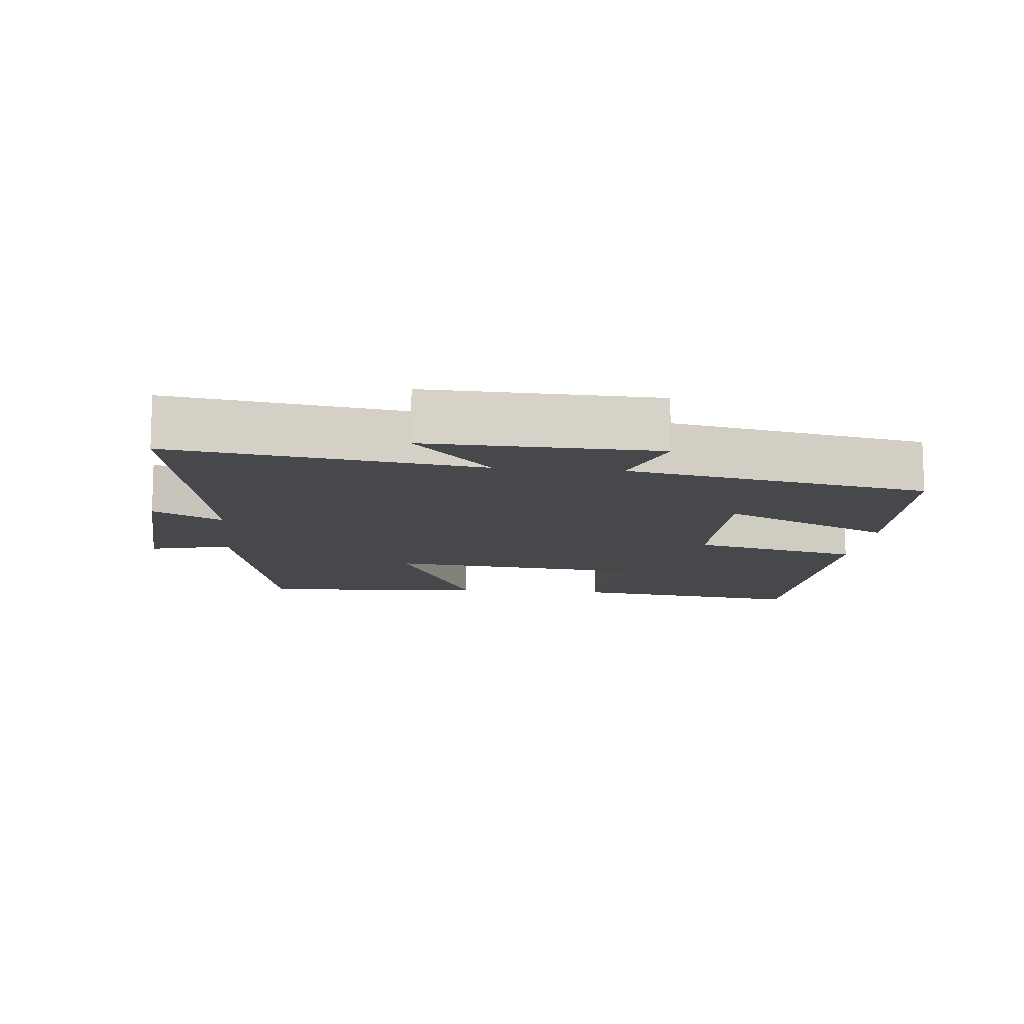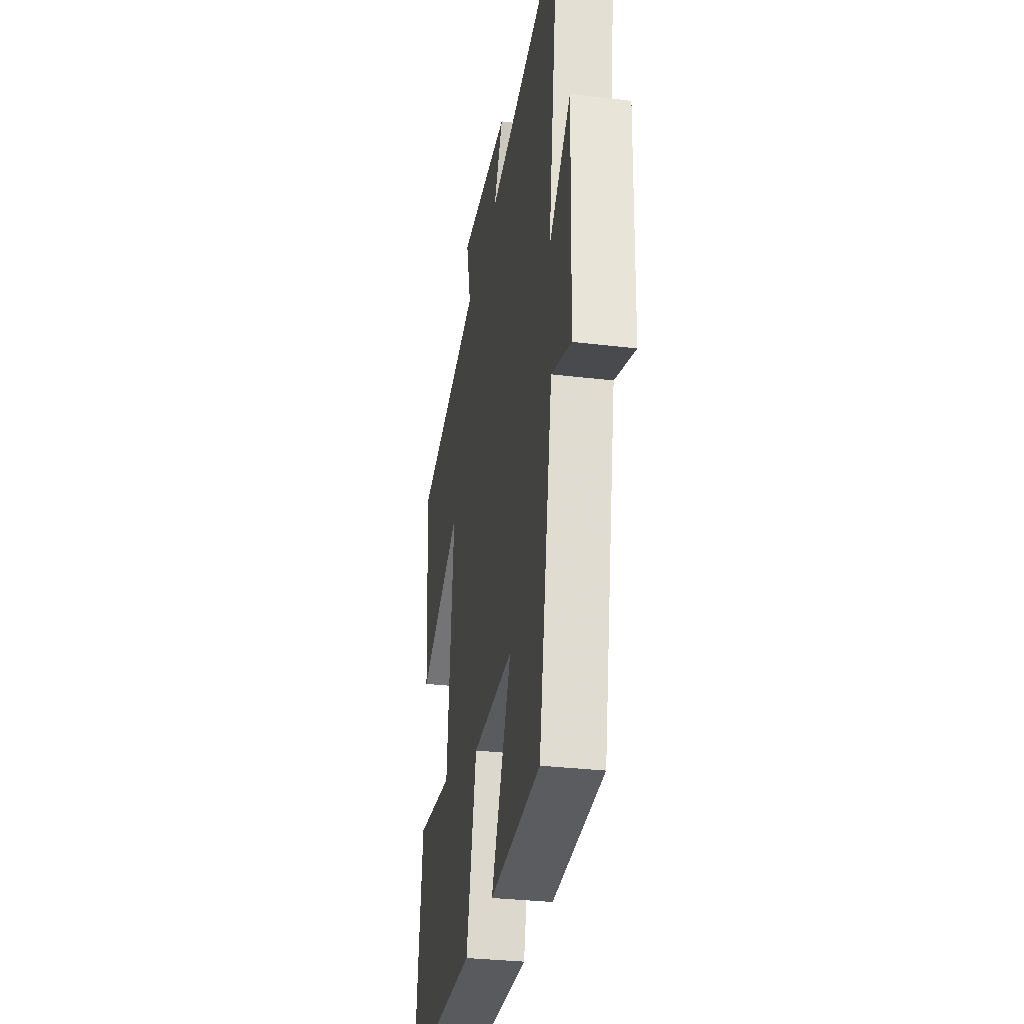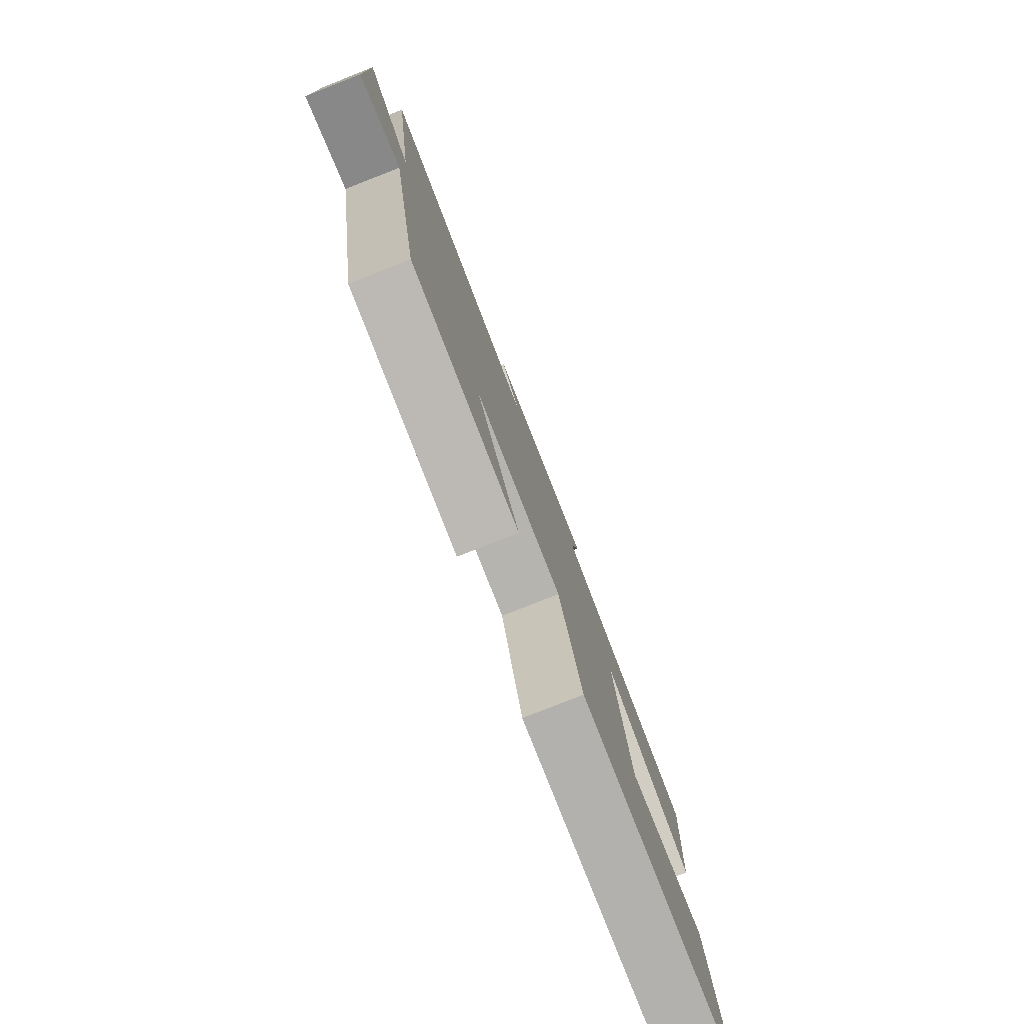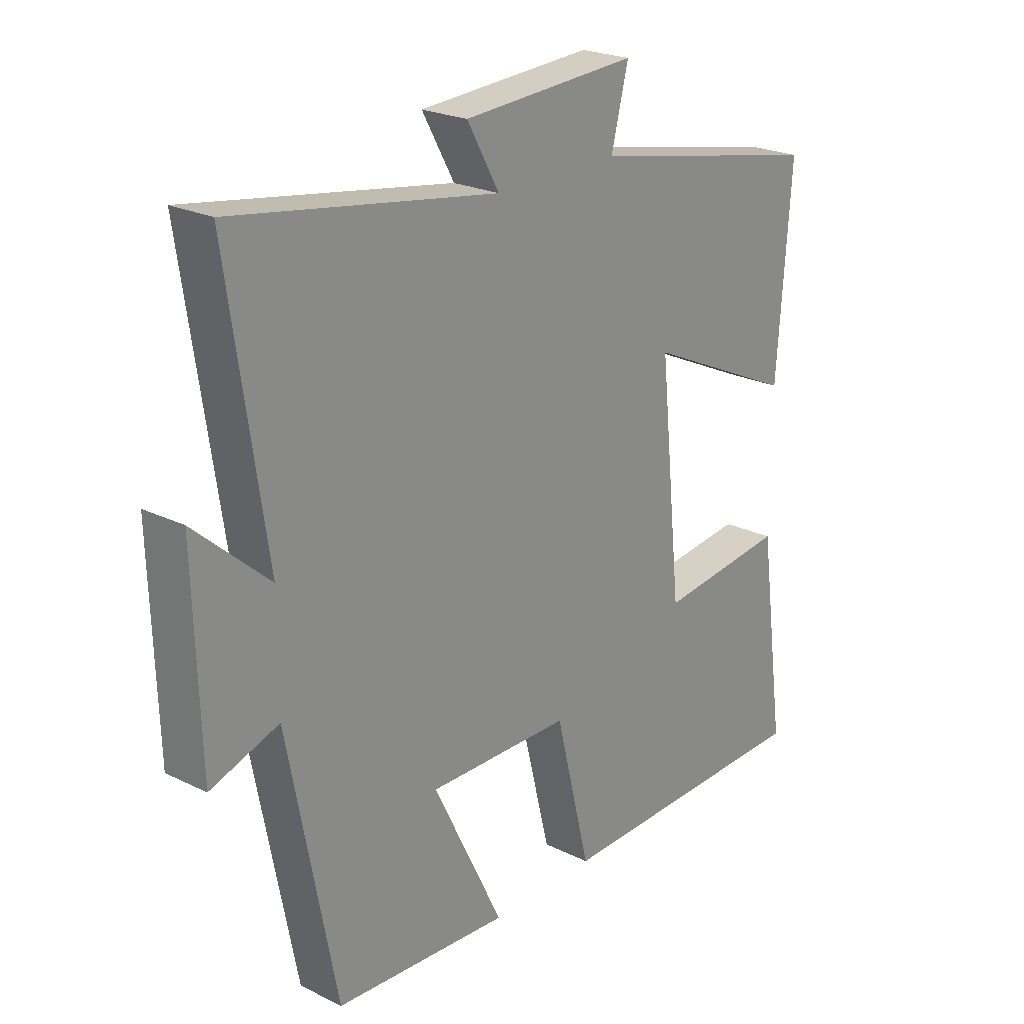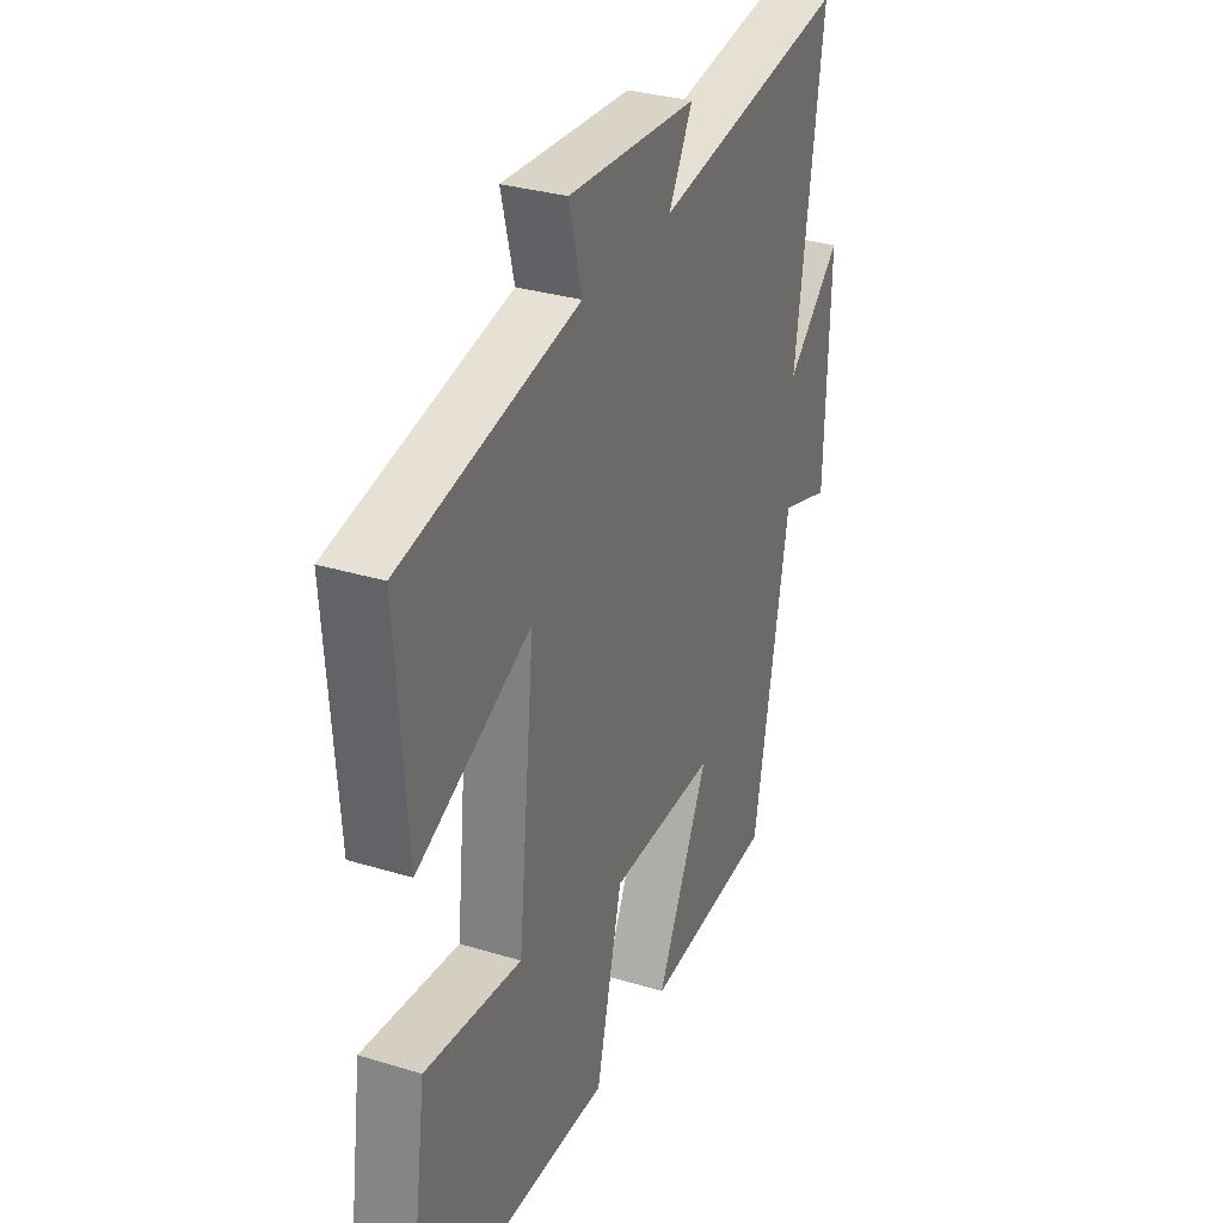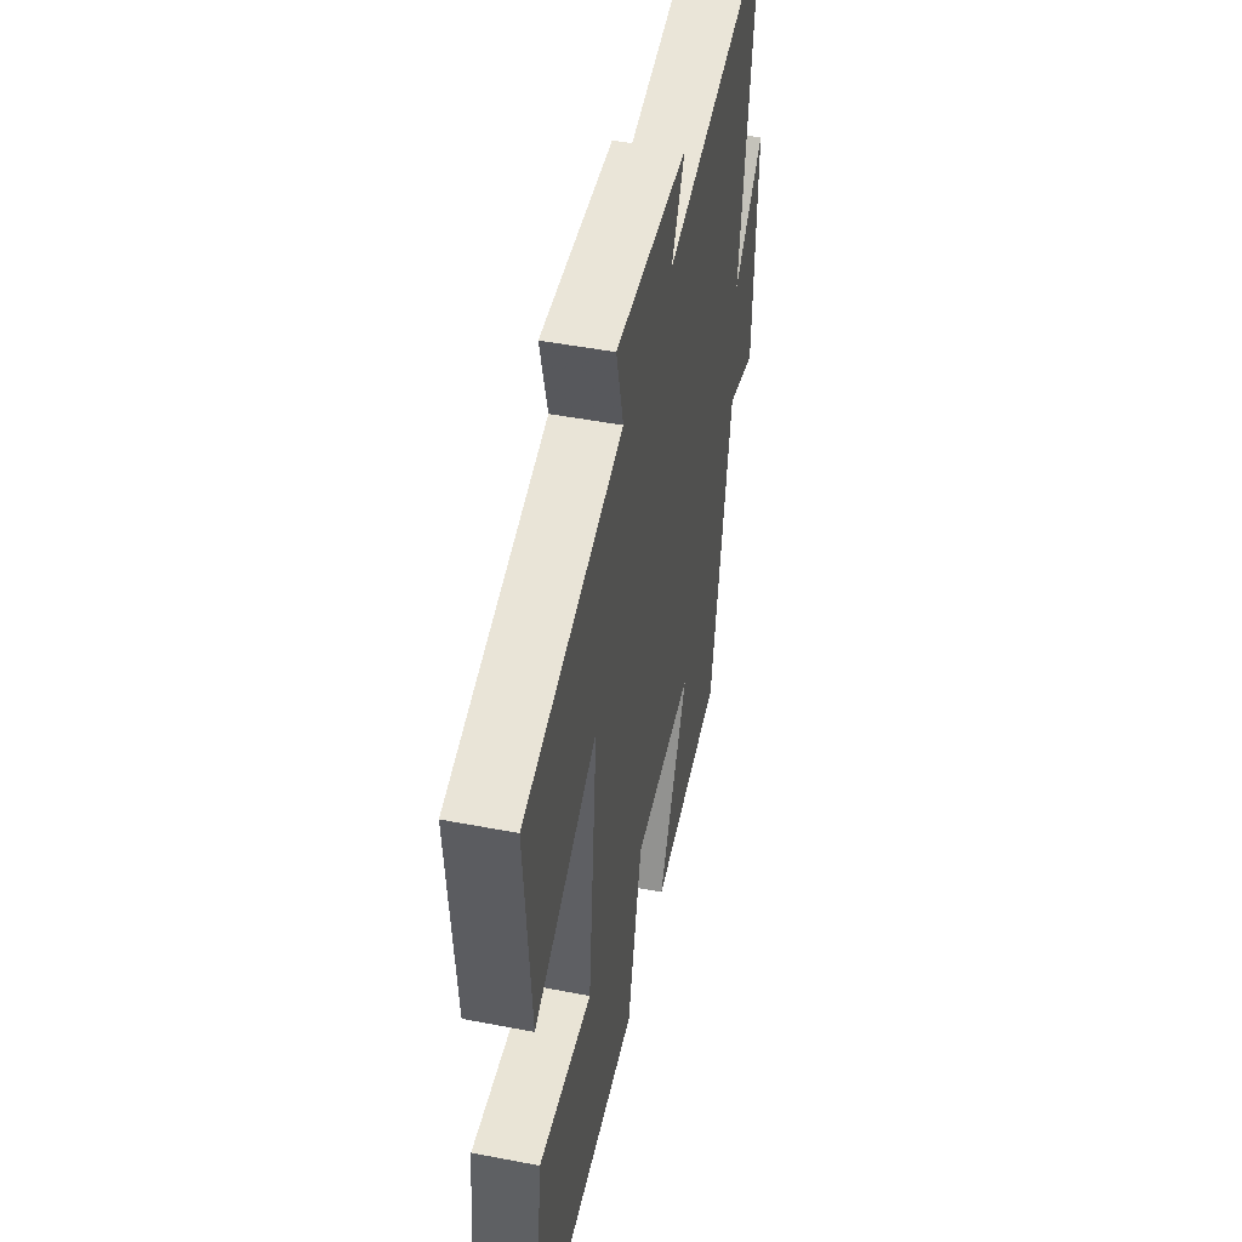
<metadata>
{"format":"obj","ext":"obj","renderer":"f3d","projection":"perspective","resolution":1024,"background":"white","views":[{"elev":-11.5,"azim":84.1,"up":"+Y"},{"elev":-31.5,"azim":80.3,"up":"+Z"},{"elev":-79.9,"azim":111.5,"up":"+Z"},{"elev":23.2,"azim":129.8,"up":"+Z"},{"elev":31.6,"azim":-66.7,"up":"+Z"},{"elev":48.2,"azim":-77.8,"up":"+Z"}]}
</metadata>
<code>
v 0.416 0.07 -0.479
v 0.11 0.07 -0.5
v 0.233 0.07 -0.25
v -0.017 0.07 -0.254
v -0.078 0.07 -0.5
v -0.548 0.07 -0.493
v -0.5 0.07 -0.148
v -0.275 0.07 -0.174
v -0.235 0.07 0.208
v -0.5 0.07 0.086
v -0.524 0.07 0.417
v -0.111 0.07 0.5
v -0.141 0.07 0.618
v 0.163 0.07 0.6
v 0.107 0.07 0.5
v 0.565 0.07 0.574
v 0.5 0.07 0.133
v 0.629 0.07 0.247
v 0.619 0.07 -0.085
v 0.5 0.07 -0.045
v 0.416 0 -0.479
v 0.11 0 -0.5
v 0.233 0 -0.25
v -0.017 0 -0.254
v -0.078 0 -0.5
v -0.548 0 -0.493
v -0.5 0 -0.148
v -0.275 0 -0.174
v -0.235 0 0.208
v -0.5 0 0.086
v -0.524 0 0.417
v -0.111 0 0.5
v -0.141 0 0.618
v 0.163 0 0.6
v 0.107 0 0.5
v 0.565 0 0.574
v 0.5 0 0.133
v 0.629 0 0.247
v 0.619 0 -0.085
v 0.5 0 -0.045
f 17 18 19 20
f 1 2 3
f 20 1 3
f 17 20 3
f 17 3 4
f 16 17 4
f 15 16 4
f 12 13 14 15
f 11 12 15
f 10 11 15
f 9 10 15
f 15 4 5
f 9 15 5
f 8 9 5
f 5 6 7 8
f 40 39 38 37
f 23 22 21
f 23 21 40
f 23 40 37
f 24 23 37
f 24 37 36
f 24 36 35
f 35 34 33 32
f 35 32 31
f 35 31 30
f 35 30 29
f 25 24 35
f 25 35 29
f 25 29 28
f 28 27 26 25
f 1 21 22 2
f 2 22 23 3
f 3 23 24 4
f 4 24 25 5
f 5 25 26 6
f 6 26 27 7
f 7 27 28 8
f 8 28 29 9
f 9 29 30 10
f 10 30 31 11
f 11 31 32 12
f 12 32 33 13
f 13 33 34 14
f 14 34 35 15
f 15 35 36 16
f 16 36 37 17
f 17 37 38 18
f 18 38 39 19
f 19 39 40 20
f 20 40 21 1

</code>
